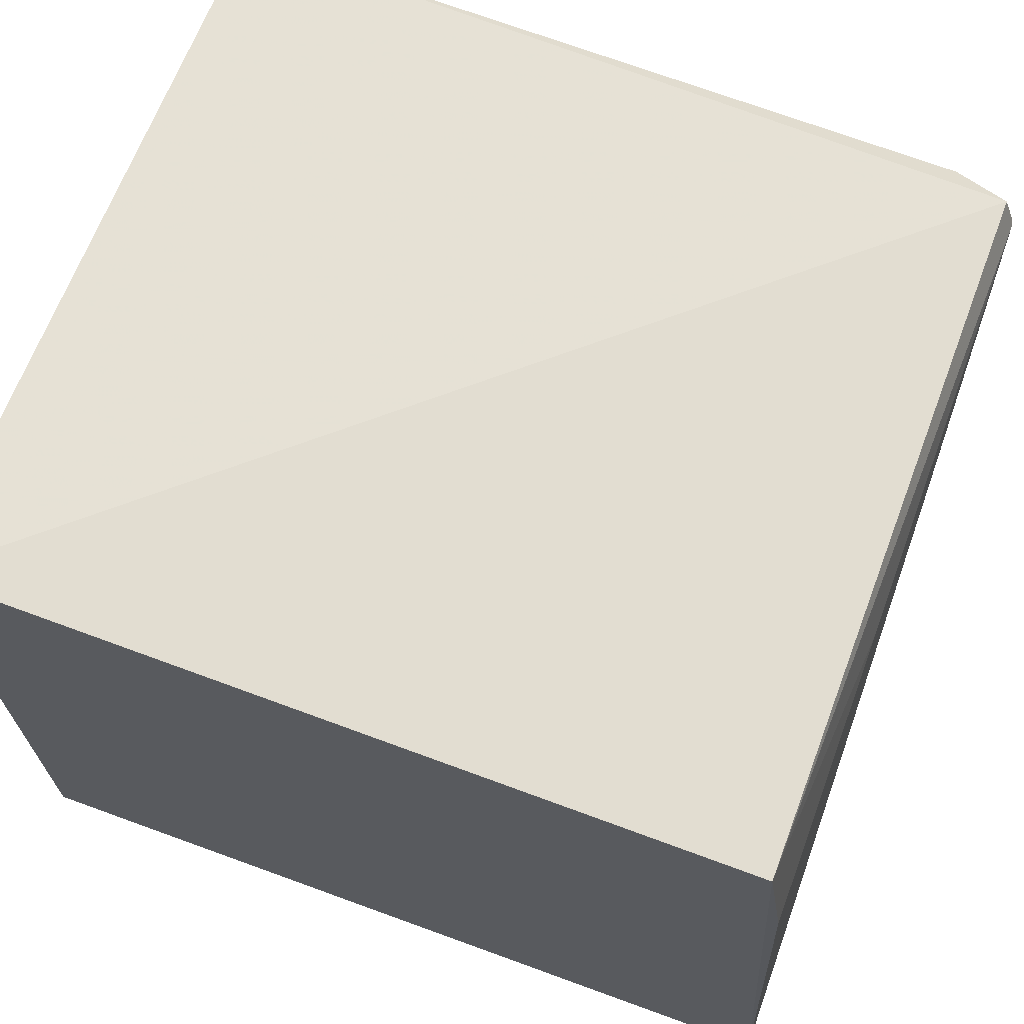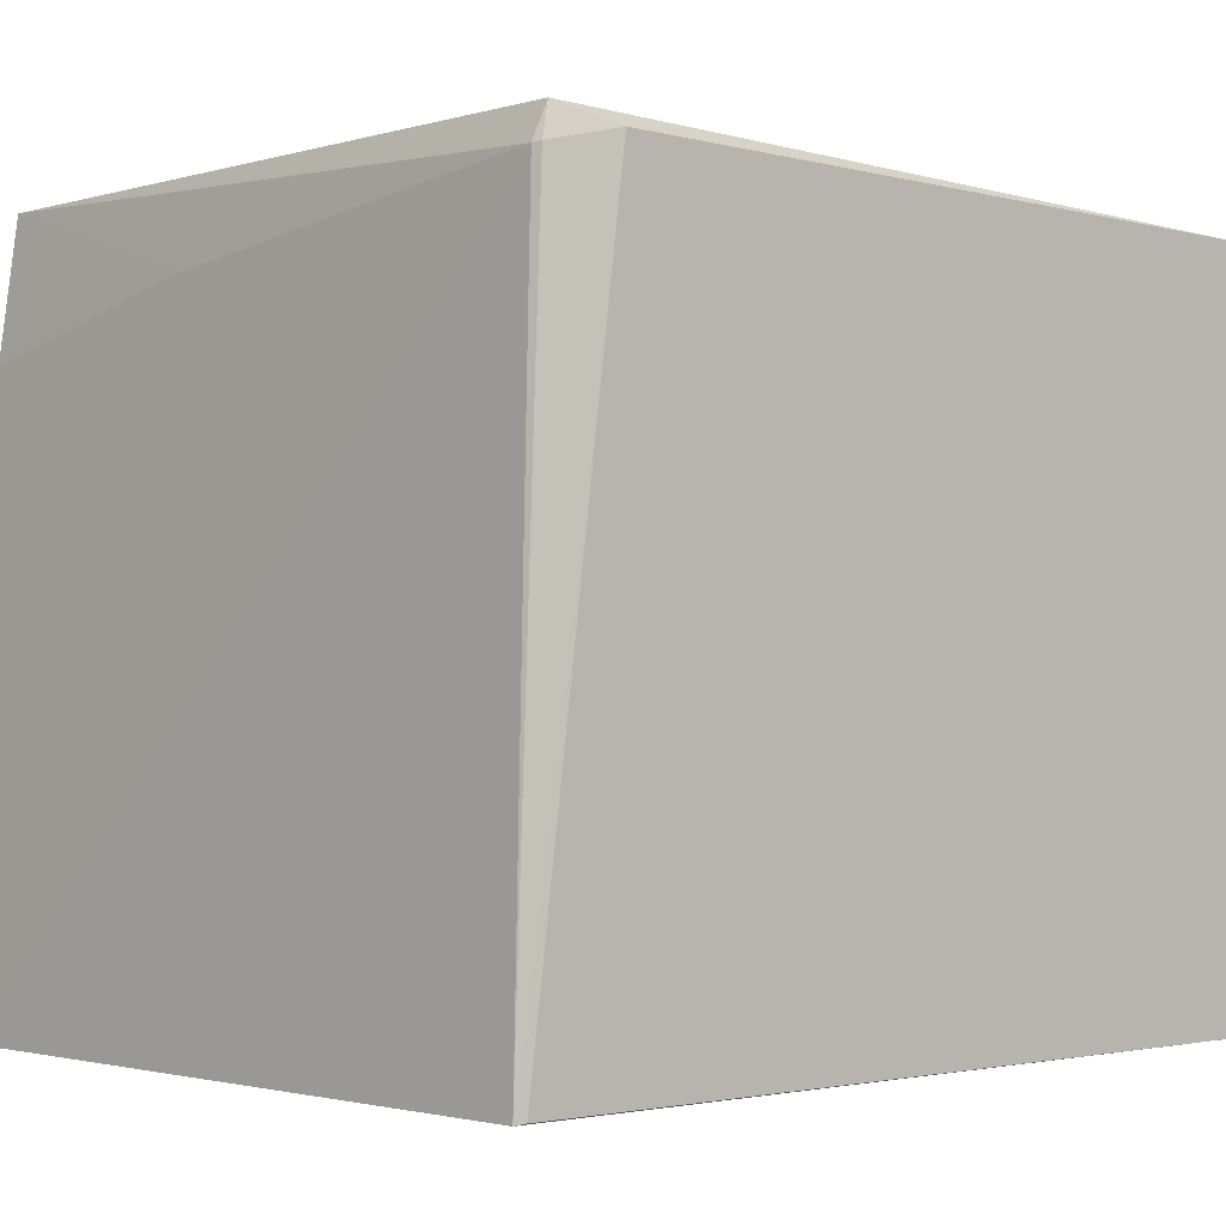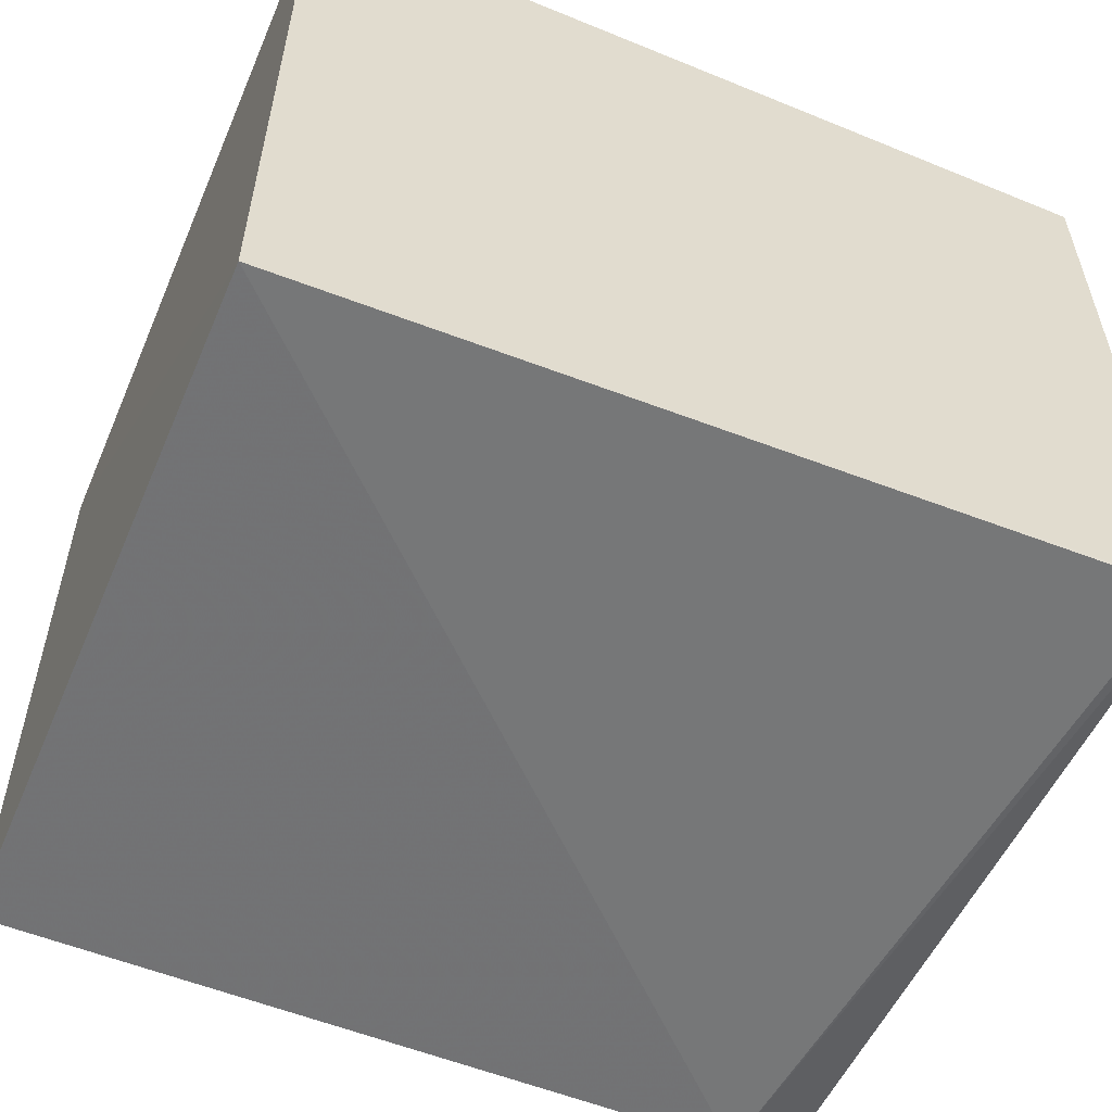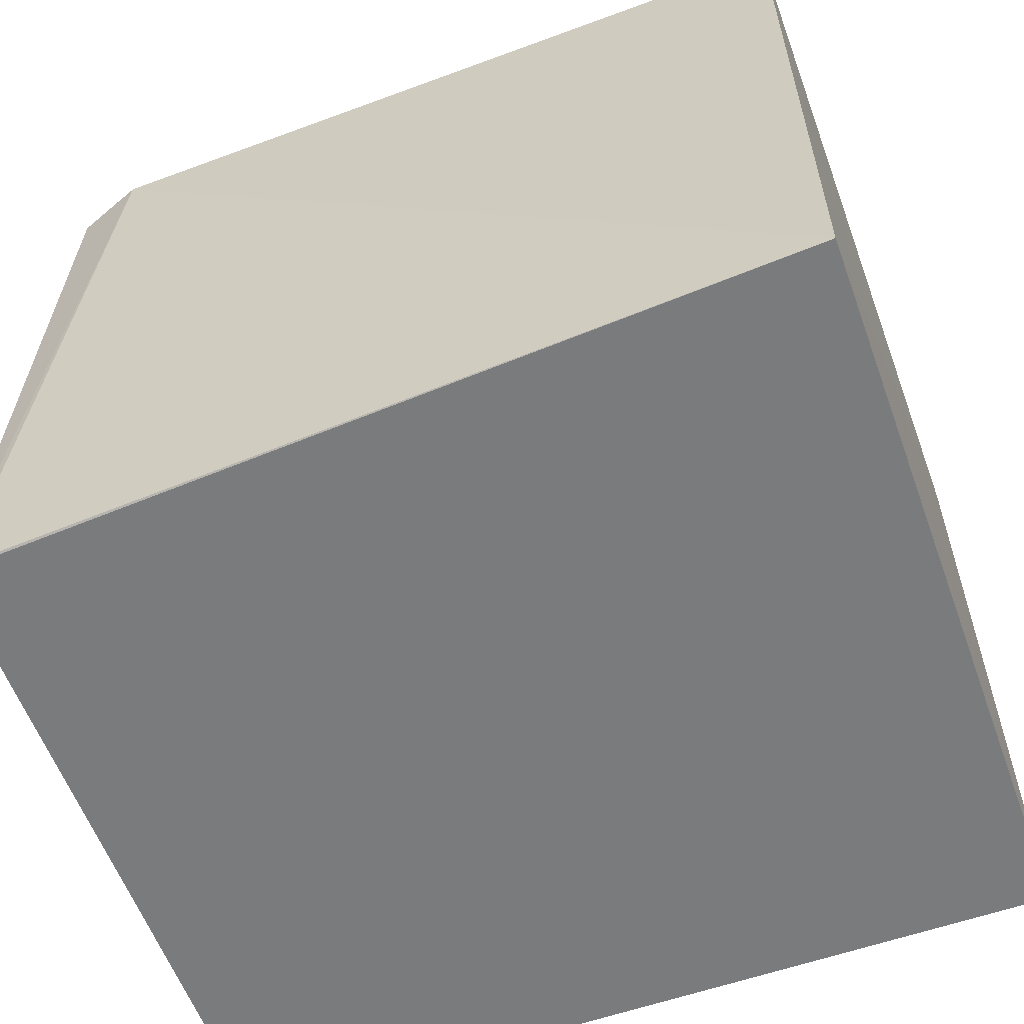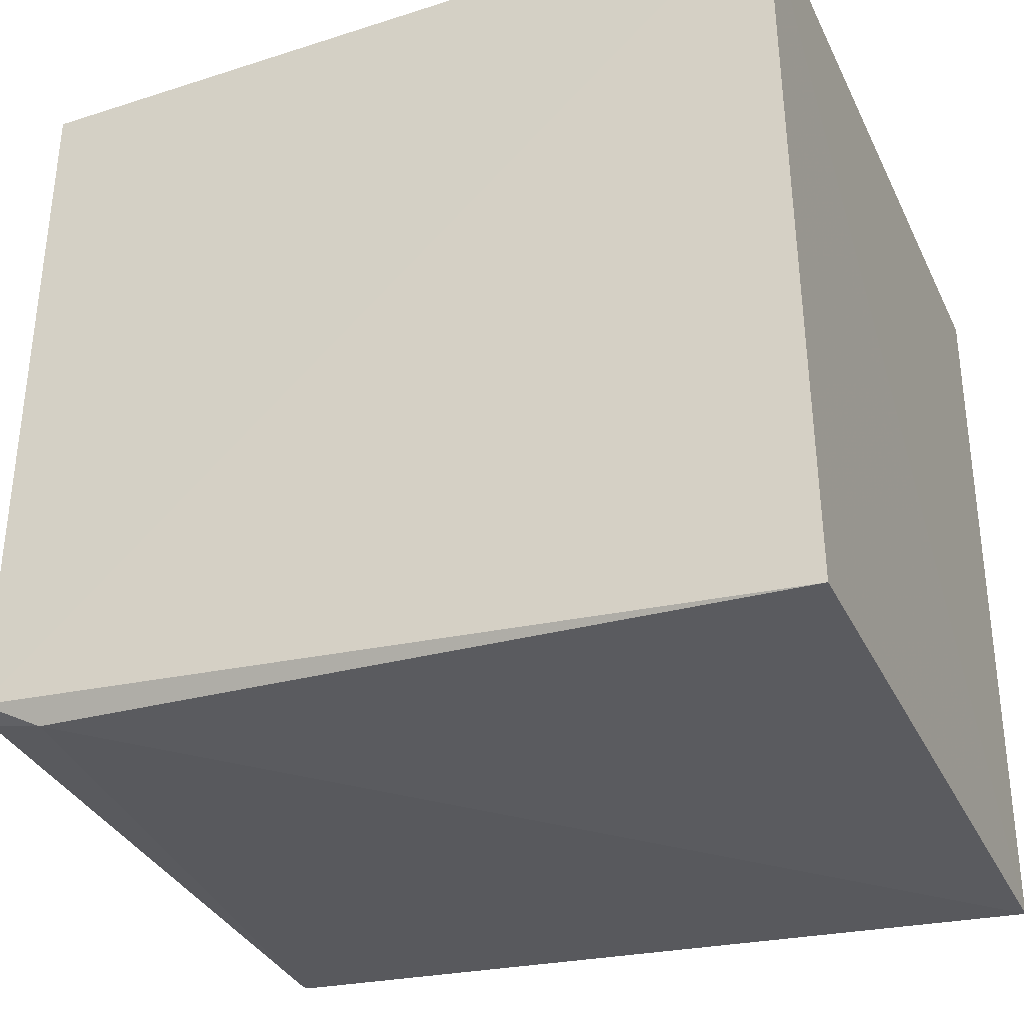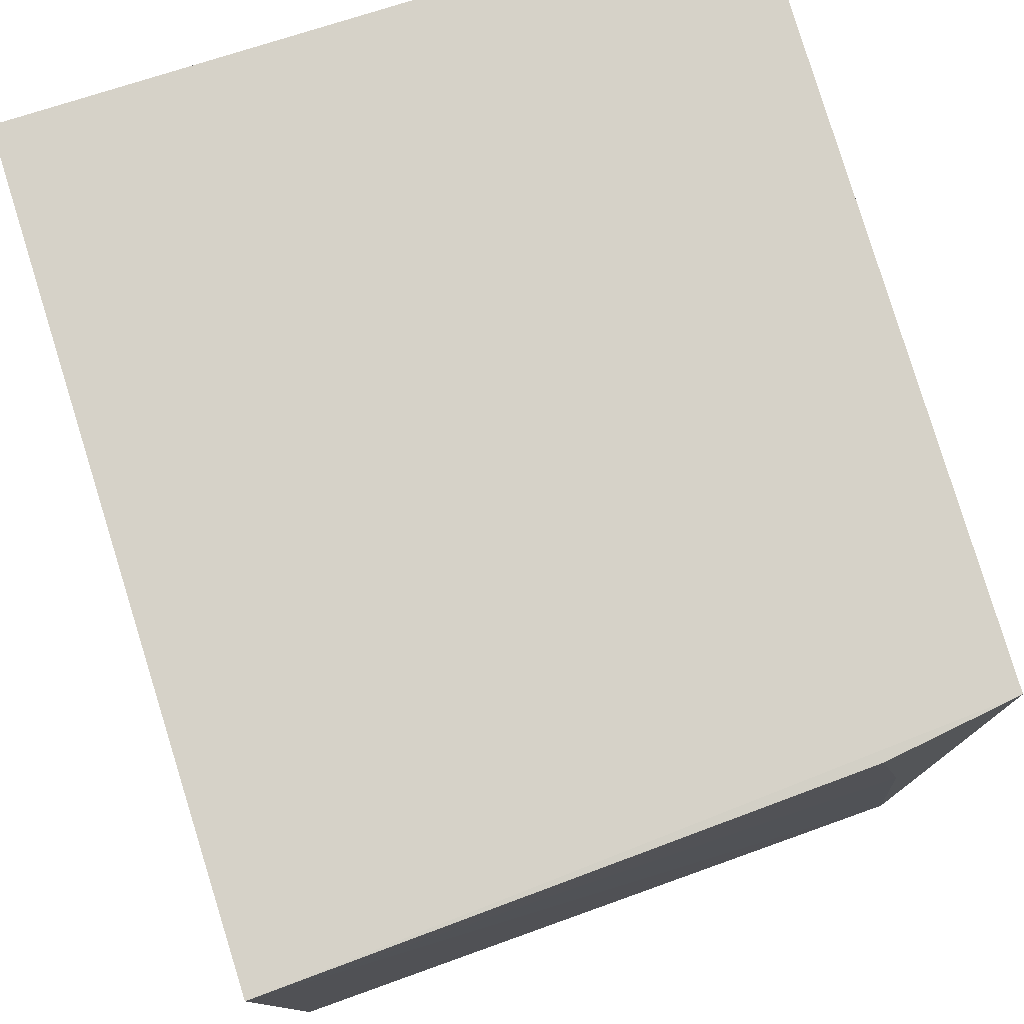
<metadata>
{"format":"obj","ext":"obj","renderer":"f3d","projection":"perspective","resolution":1024,"background":"white","views":[{"elev":68.3,"azim":20.1,"up":"+Y"},{"elev":-1.6,"azim":135.9,"up":"+Y"},{"elev":-56.8,"azim":-23.2,"up":"+Z"},{"elev":-58.3,"azim":-160.0,"up":"+Y"},{"elev":-32.4,"azim":-157.4,"up":"+Z"},{"elev":77.6,"azim":72.3,"up":"+Z"}]}
</metadata>
<code>
v 0.1127 0.04734 0.0508
v 0.1157 0.0002438 0.05081
v 0.1138 0.04528 0.005369
v 0.06171 0.04596 0.003117
v 0.0616 0.0002828 0.05084
v 0.0616 0.0002795 0.002473
v 0.1132 0.04738 0.005648
v 0.114 0.03847 0.05076
v 0.06161 0.04863 0.05084
v 0.1155 0.0002719 0.005474
v 0.1097 0.04628 0.004048
v 0.114 0.04521 0.005915
v 0.1148 0.0003517 0.005283
v 0.114 0.04205 0.03317
f 6 2 5
f 8 1 2
f 9 5 2
f 9 2 1
f 9 6 5
f 9 4 6
f 9 7 4
f 9 1 7
f 10 2 6
f 11 6 4
f 11 3 10
f 11 7 3
f 11 4 7
f 12 7 1
f 12 3 7
f 12 10 3
f 12 2 10
f 13 11 10
f 13 10 6
f 13 6 11
f 14 12 1
f 14 1 8
f 14 8 2
f 14 2 12

</code>
